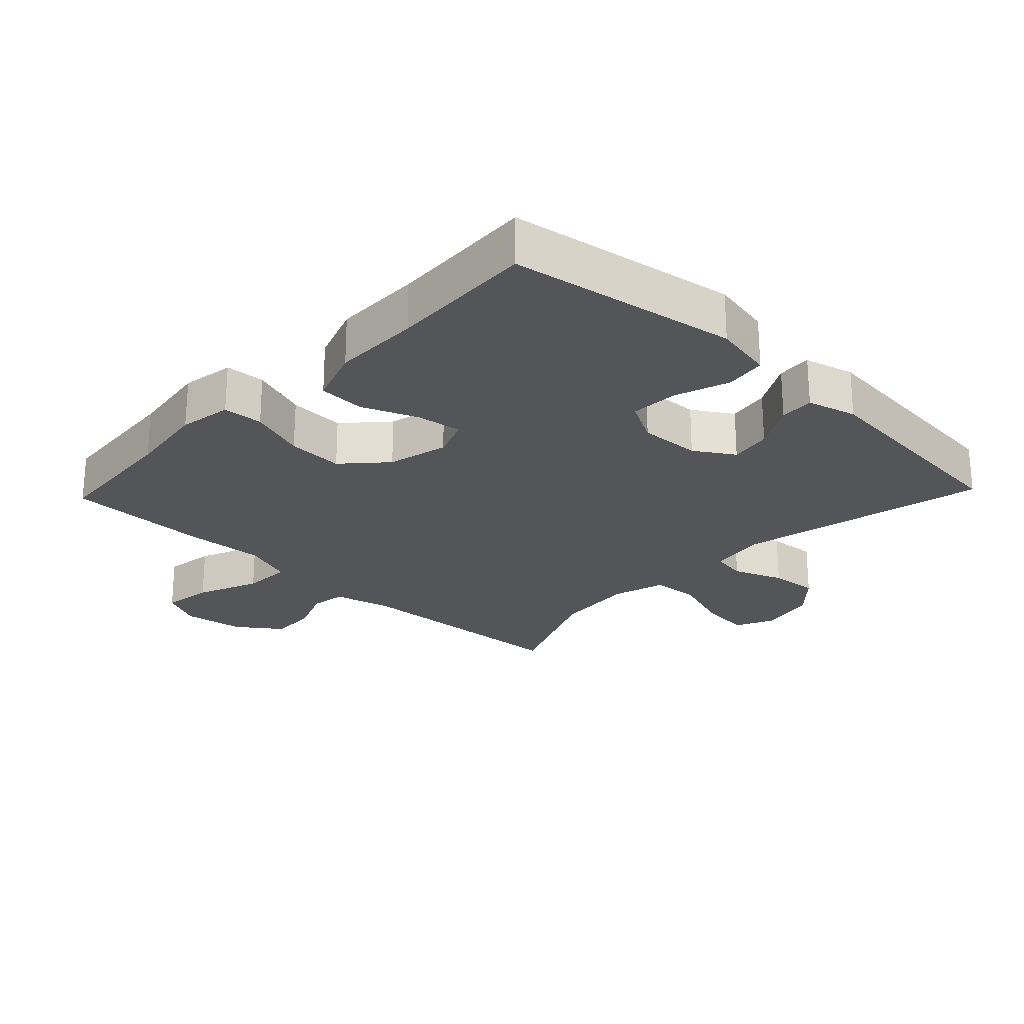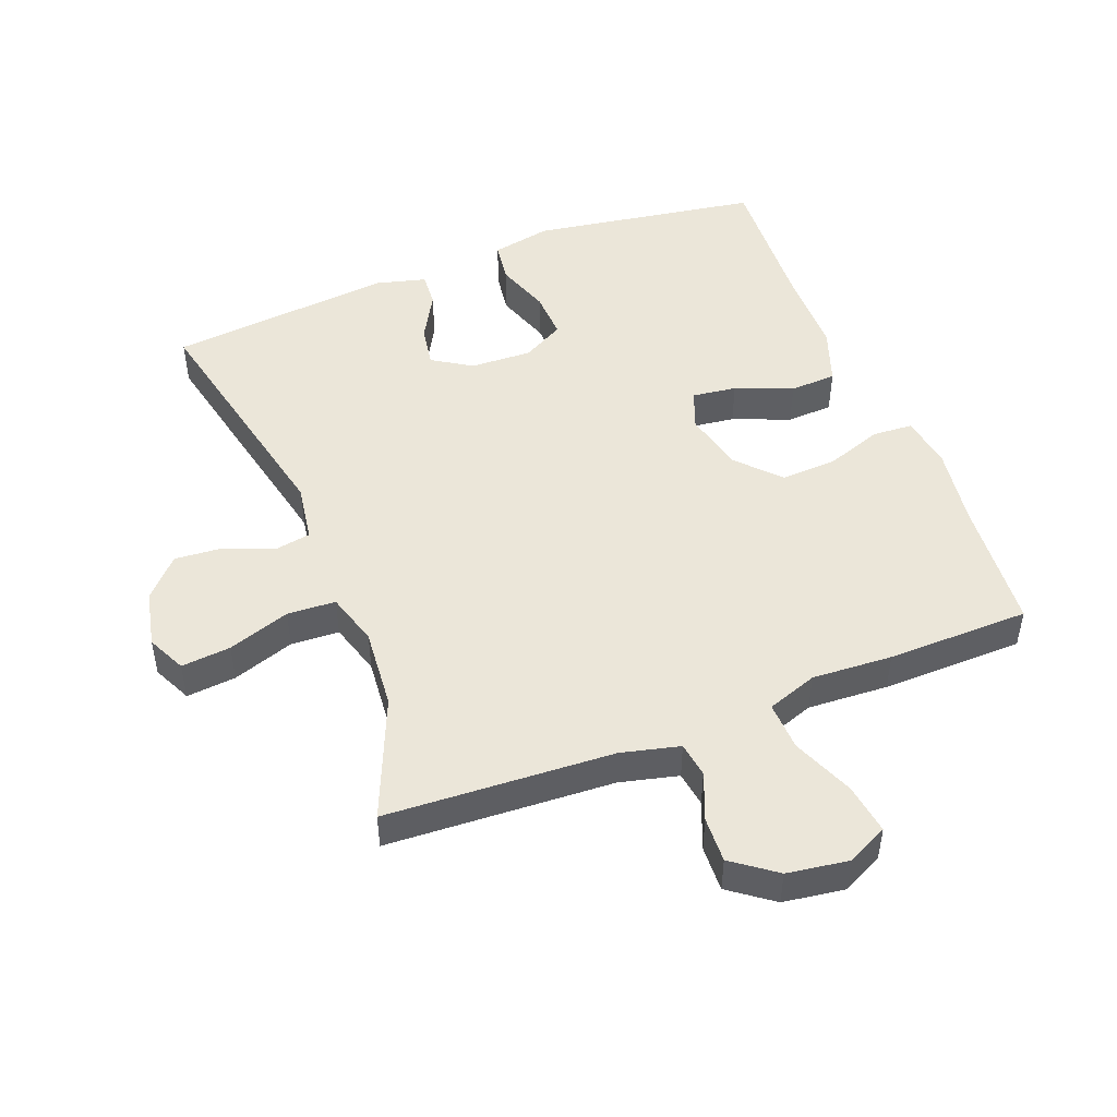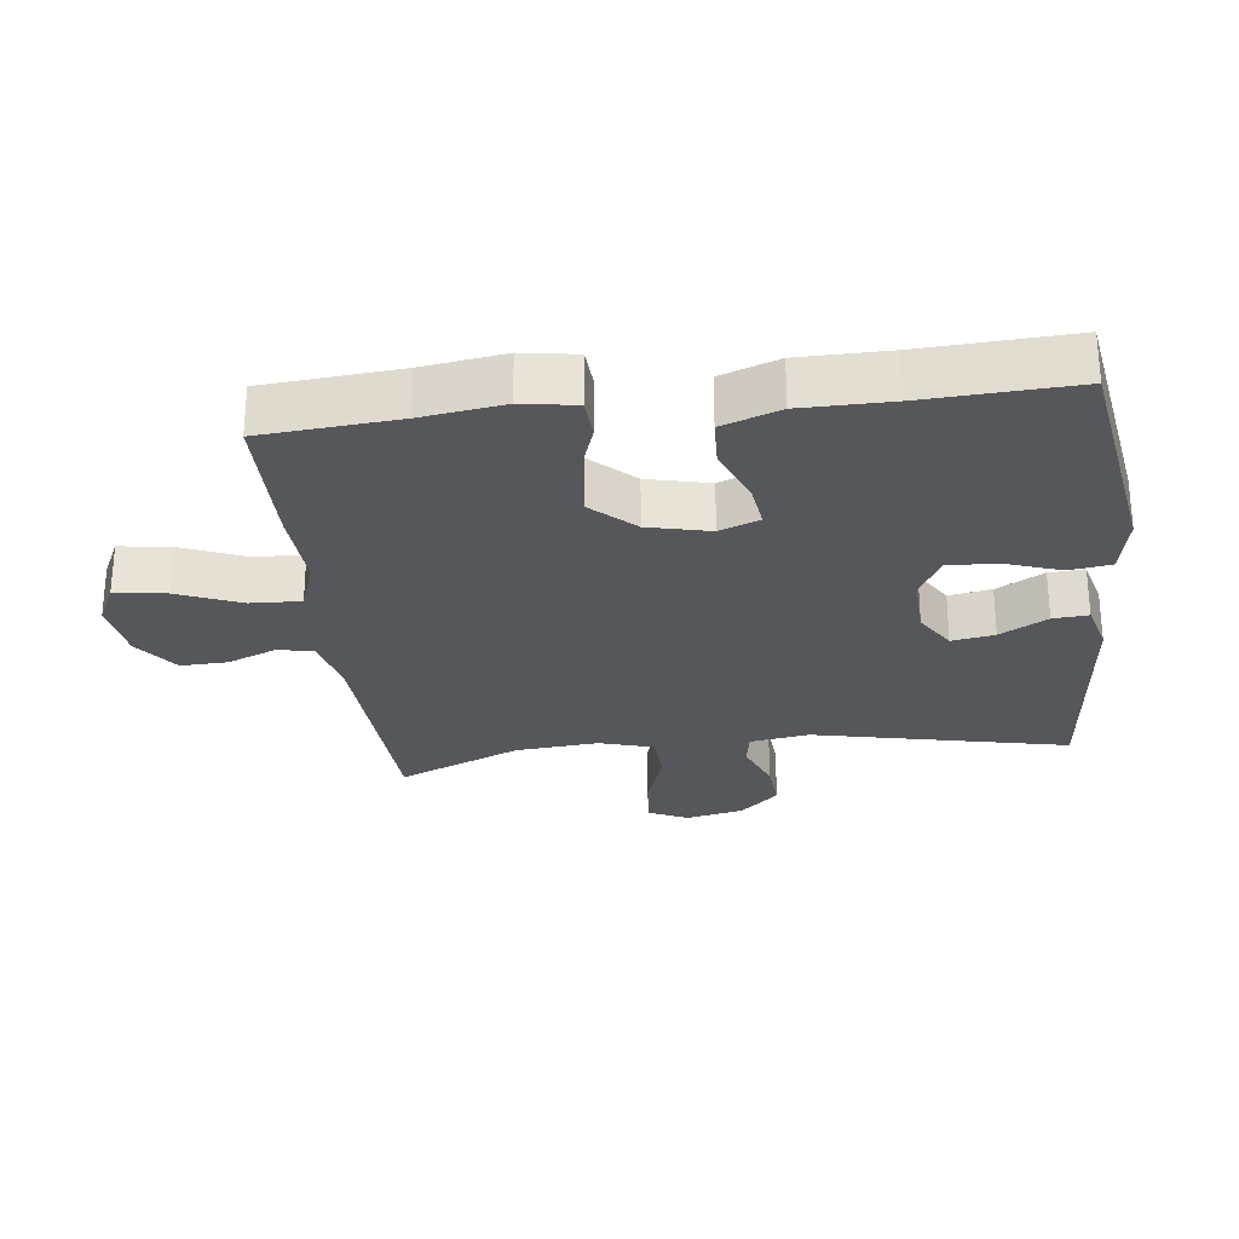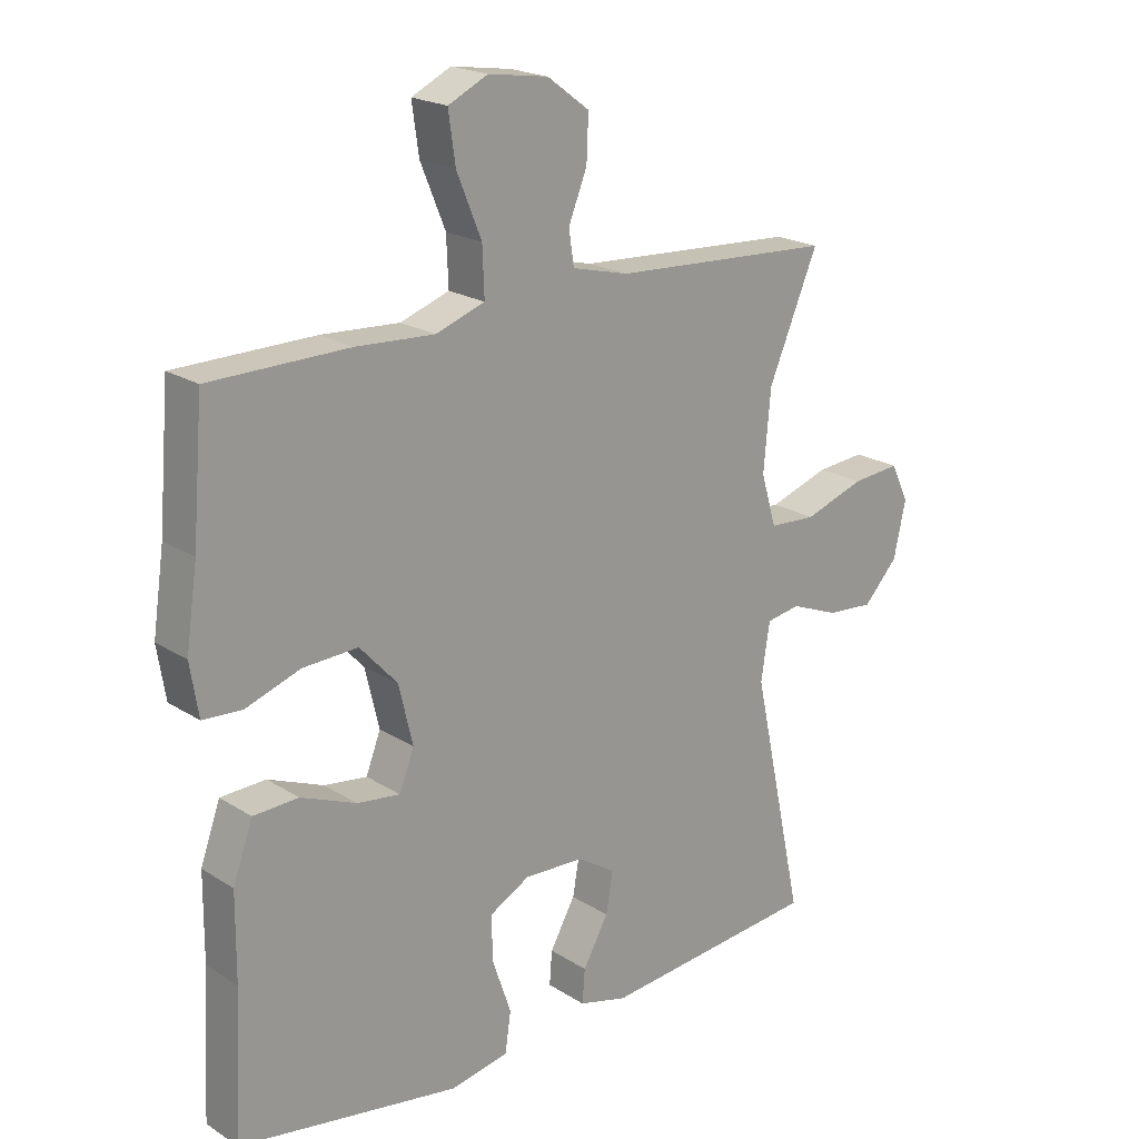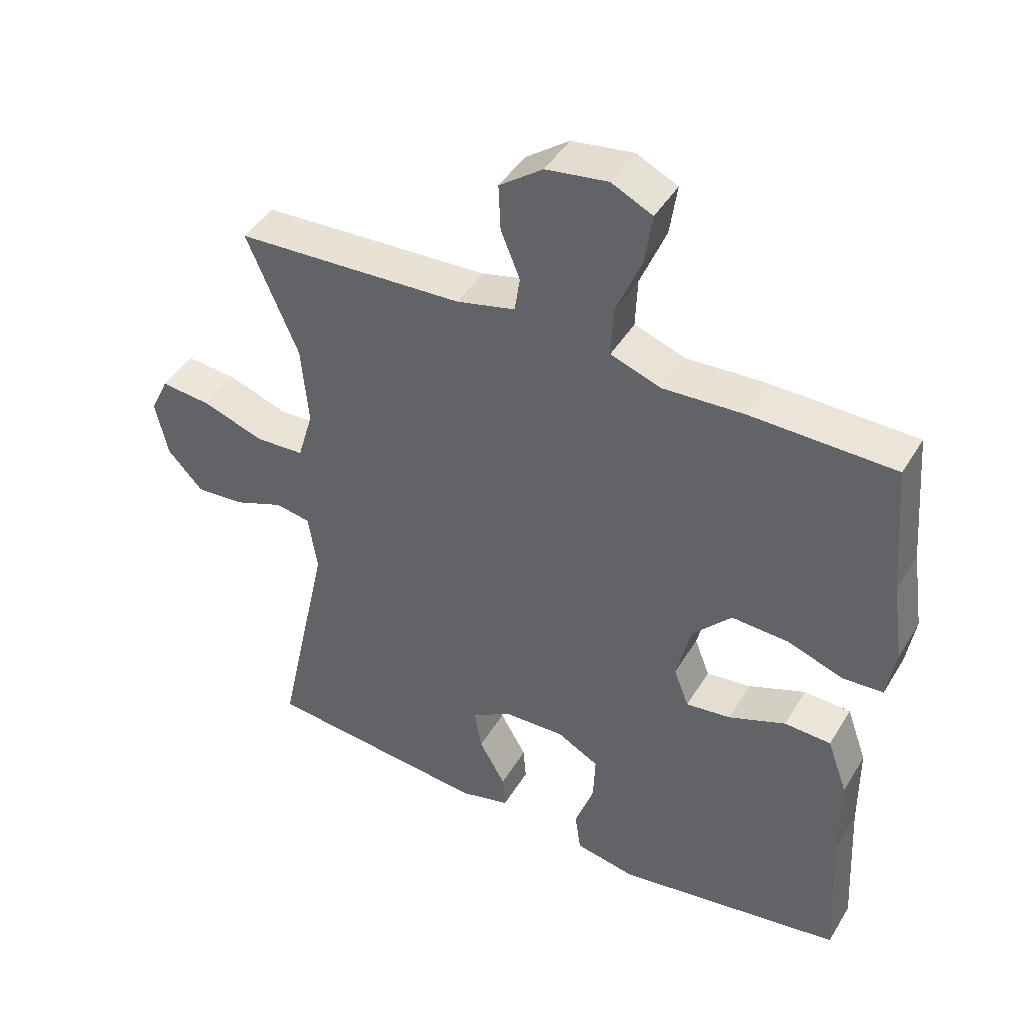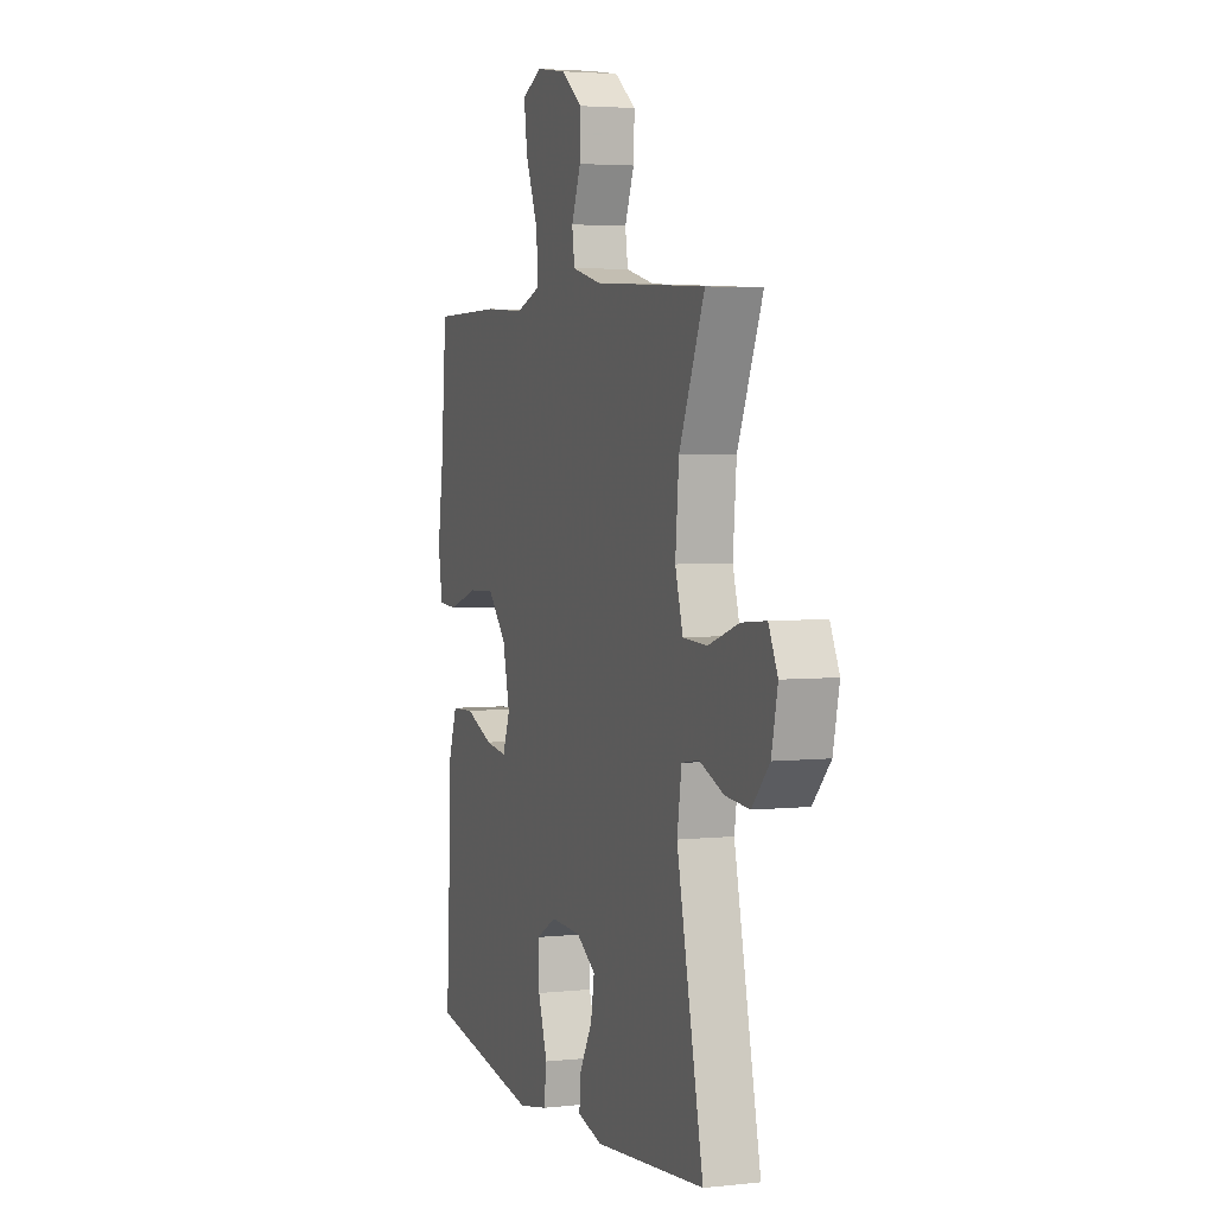
<metadata>
{"format":"obj","ext":"obj","renderer":"f3d","projection":"perspective","resolution":1024,"background":"white","views":[{"elev":-24.3,"azim":136.4,"up":"+Y"},{"elev":48.5,"azim":-21.3,"up":"+Y"},{"elev":-27.3,"azim":96.7,"up":"+Y"},{"elev":20.5,"azim":138.8,"up":"+Z"},{"elev":44.2,"azim":29.2,"up":"+Z"},{"elev":3.8,"azim":-109.7,"up":"+Z"}]}
</metadata>
<code>
v 0.5 0.07 0.5
v 0.517 0.07 0.296
v 0.535 0.07 0.173
v 0.522 0.07 0.092
v 0.461 0.07 0.088
v 0.374 0.07 0.118
v 0.288 0.07 0.122
v 0.229 0.07 0.058
v 0.207 0.07 -0.035
v 0.23 0.07 -0.095
v 0.298 0.07 -0.086
v 0.385 0.07 -0.051
v 0.456 0.07 -0.054
v 0.487 0.07 -0.141
v 0.488 0.07 -0.275
v 0.5 0.07 -0.5
v 0.152 0.07 -0.556
v 0.06 0.07 -0.538
v 0.051 0.07 -0.475
v 0.08 0.07 -0.391
v 0.083 0.07 -0.318
v 0.019 0.07 -0.283
v -0.075 0.07 -0.287
v -0.135 0.07 -0.325
v -0.124 0.07 -0.389
v -0.084 0.07 -0.46
v -0.08 0.07 -0.513
v -0.156 0.07 -0.533
v -0.5 0.07 -0.5
v -0.418 0.07 -0.12
v -0.432 0.07 -0.031
v -0.485 0.07 -0.022
v -0.561 0.07 -0.052
v -0.635 0.07 -0.058
v -0.689 0.07 0
v -0.708 0.07 0.087
v -0.68 0.07 0.146
v -0.604 0.07 0.139
v -0.509 0.07 0.107
v -0.435 0.07 0.111
v -0.411 0.07 0.192
v -0.422 0.07 0.316
v -0.5 0.07 0.5
v -0.152 0.07 0.519
v -0.063 0.07 0.541
v -0.055 0.07 0.595
v -0.084 0.07 0.667
v -0.087 0.07 0.737
v -0.021 0.07 0.786
v 0.073 0.07 0.8
v 0.135 0.07 0.77
v 0.124 0.07 0.693
v 0.085 0.07 0.598
v 0.082 0.07 0.523
v 0.159 0.07 0.496
v 0.282 0.07 0.503
v 0.5 0 0.5
v 0.517 0 0.296
v 0.535 0 0.173
v 0.522 0 0.092
v 0.461 0 0.088
v 0.374 0 0.118
v 0.288 0 0.122
v 0.229 0 0.058
v 0.207 0 -0.035
v 0.23 0 -0.095
v 0.298 0 -0.086
v 0.385 0 -0.051
v 0.456 0 -0.054
v 0.487 0 -0.141
v 0.488 0 -0.275
v 0.5 0 -0.5
v 0.152 0 -0.556
v 0.06 0 -0.538
v 0.051 0 -0.475
v 0.08 0 -0.391
v 0.083 0 -0.318
v 0.019 0 -0.283
v -0.075 0 -0.287
v -0.135 0 -0.325
v -0.124 0 -0.389
v -0.084 0 -0.46
v -0.08 0 -0.513
v -0.156 0 -0.533
v -0.5 0 -0.5
v -0.418 0 -0.12
v -0.432 0 -0.031
v -0.485 0 -0.022
v -0.561 0 -0.052
v -0.635 0 -0.058
v -0.689 0 0
v -0.708 0 0.087
v -0.68 0 0.146
v -0.604 0 0.139
v -0.509 0 0.107
v -0.435 0 0.111
v -0.411 0 0.192
v -0.422 0 0.316
v -0.5 0 0.5
v -0.152 0 0.519
v -0.063 0 0.541
v -0.055 0 0.595
v -0.084 0 0.667
v -0.087 0 0.737
v -0.021 0 0.786
v 0.073 0 0.8
v 0.135 0 0.77
v 0.124 0 0.693
v 0.085 0 0.598
v 0.082 0 0.523
v 0.159 0 0.496
v 0.282 0 0.503
f 55 56 1 2
f 4 5 6
f 3 4 6
f 2 3 6
f 55 2 6
f 54 55 6
f 51 52 53
f 50 51 53
f 49 50 53
f 48 49 53
f 47 48 53
f 46 47 53
f 45 46 53 54
f 54 6 7
f 45 54 7
f 44 45 7
f 44 7 8
f 43 44 8
f 42 43 8
f 37 38 39
f 36 37 39
f 35 36 39
f 34 35 39
f 33 34 39
f 32 33 39
f 31 32 39 40
f 30 31 40 41
f 28 29 30
f 27 28 30
f 26 27 30
f 25 26 30
f 24 25 30 41
f 18 19 20
f 17 18 20
f 16 17 20
f 15 16 20
f 15 20 21
f 14 15 21
f 13 14 21
f 12 13 21
f 11 12 21
f 10 11 21 22
f 42 8 9
f 41 42 9
f 24 41 9
f 23 24 9
f 9 10 22 23
f 58 57 112 111
f 62 61 60
f 62 60 59
f 62 59 58
f 62 58 111
f 62 111 110
f 109 108 107
f 109 107 106
f 109 106 105
f 109 105 104
f 109 104 103
f 109 103 102
f 110 109 102 101
f 63 62 110
f 63 110 101
f 63 101 100
f 64 63 100
f 64 100 99
f 64 99 98
f 95 94 93
f 95 93 92
f 95 92 91
f 95 91 90
f 95 90 89
f 95 89 88
f 96 95 88 87
f 97 96 87 86
f 86 85 84
f 86 84 83
f 86 83 82
f 86 82 81
f 97 86 81 80
f 76 75 74
f 76 74 73
f 76 73 72
f 76 72 71
f 77 76 71
f 77 71 70
f 77 70 69
f 77 69 68
f 77 68 67
f 78 77 67 66
f 65 64 98
f 65 98 97
f 65 97 80
f 65 80 79
f 79 78 66 65
f 1 57 58 2
f 2 58 59 3
f 3 59 60 4
f 4 60 61 5
f 5 61 62 6
f 6 62 63 7
f 7 63 64 8
f 8 64 65 9
f 9 65 66 10
f 10 66 67 11
f 11 67 68 12
f 12 68 69 13
f 13 69 70 14
f 14 70 71 15
f 15 71 72 16
f 16 72 73 17
f 17 73 74 18
f 18 74 75 19
f 19 75 76 20
f 20 76 77 21
f 21 77 78 22
f 22 78 79 23
f 23 79 80 24
f 24 80 81 25
f 25 81 82 26
f 26 82 83 27
f 27 83 84 28
f 28 84 85 29
f 29 85 86 30
f 30 86 87 31
f 31 87 88 32
f 32 88 89 33
f 33 89 90 34
f 34 90 91 35
f 35 91 92 36
f 36 92 93 37
f 37 93 94 38
f 38 94 95 39
f 39 95 96 40
f 40 96 97 41
f 41 97 98 42
f 42 98 99 43
f 43 99 100 44
f 44 100 101 45
f 45 101 102 46
f 46 102 103 47
f 47 103 104 48
f 48 104 105 49
f 49 105 106 50
f 50 106 107 51
f 51 107 108 52
f 52 108 109 53
f 53 109 110 54
f 54 110 111 55
f 55 111 112 56
f 56 112 57 1

</code>
